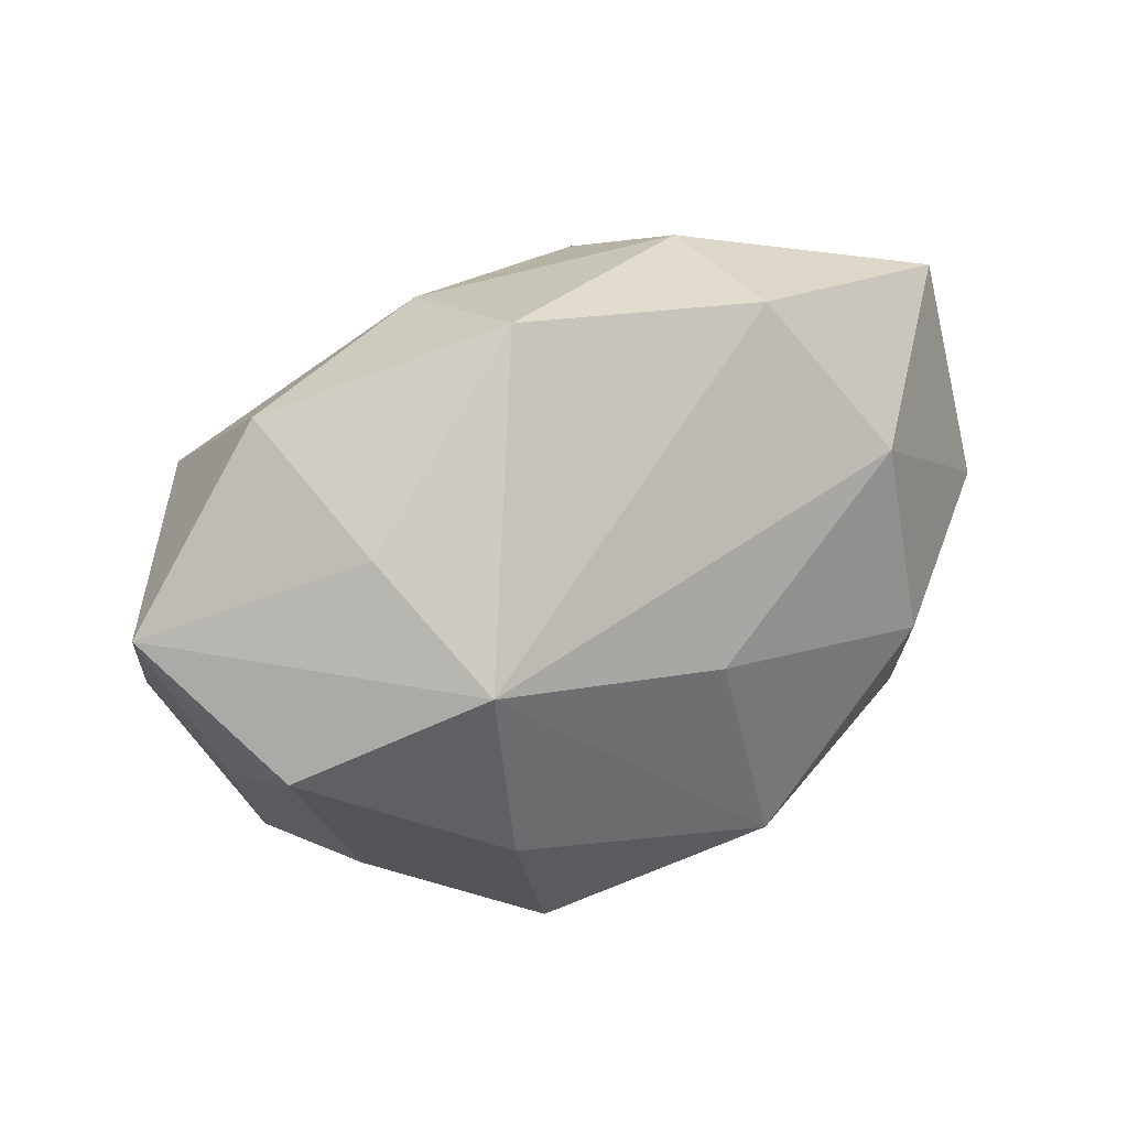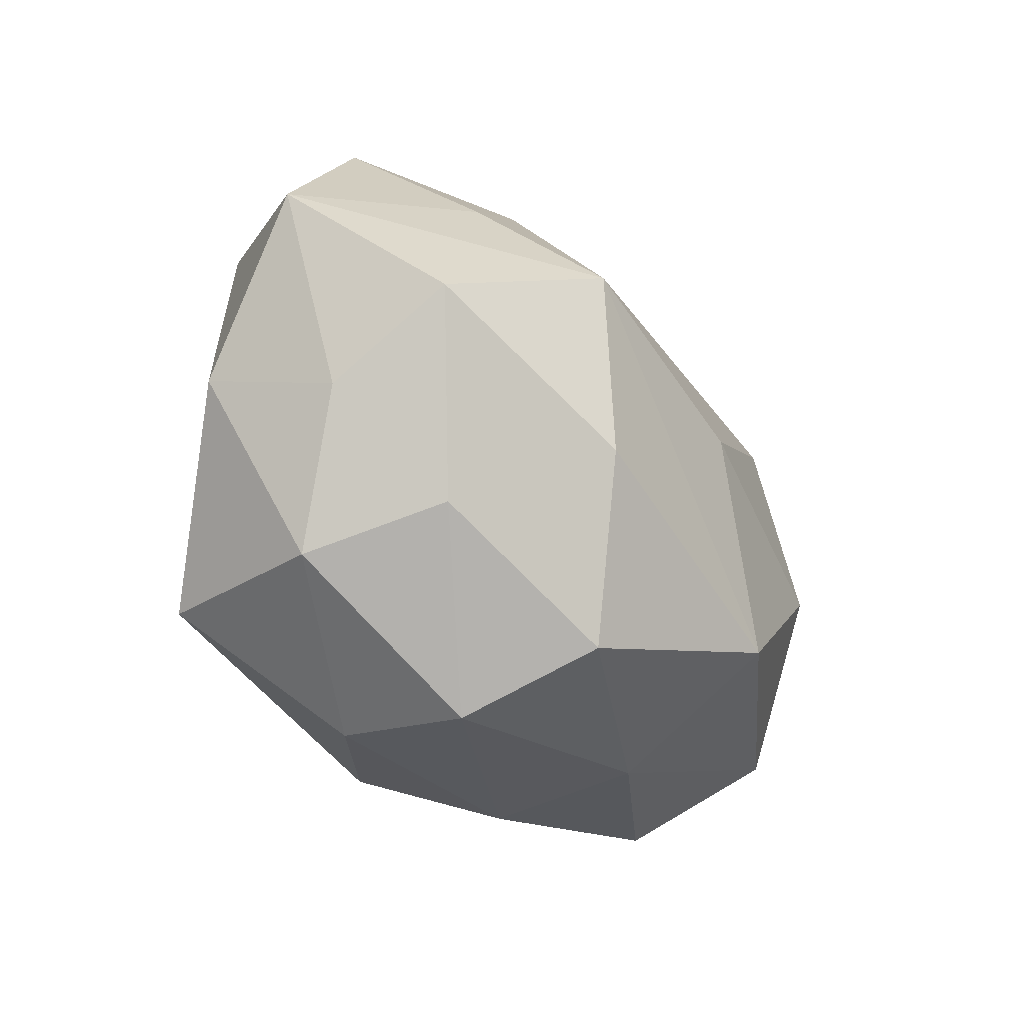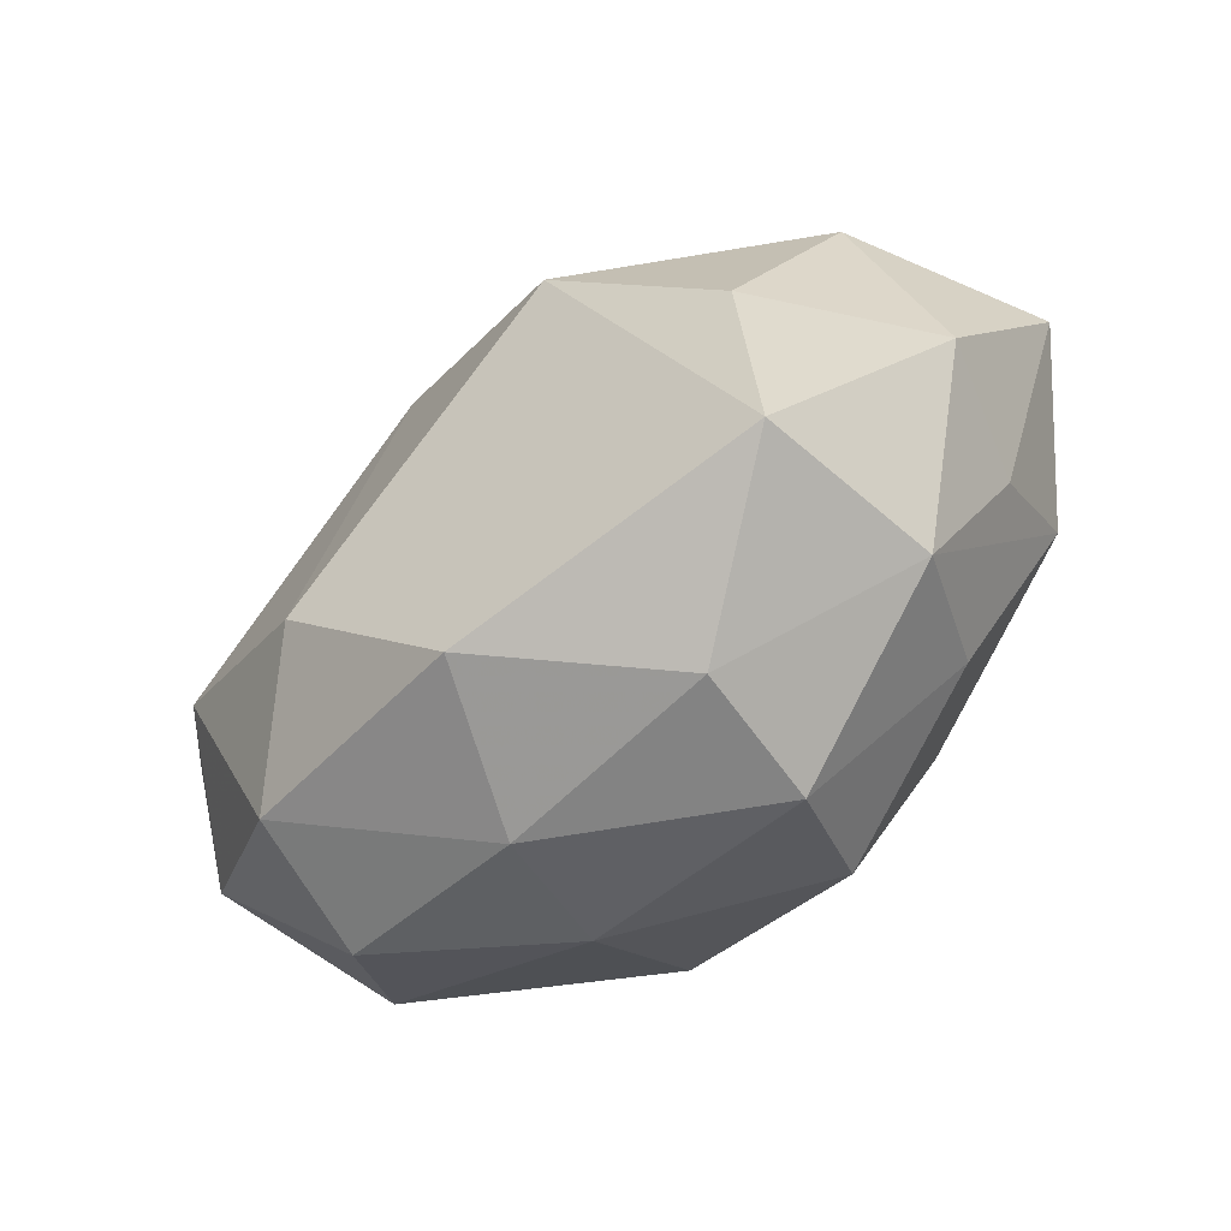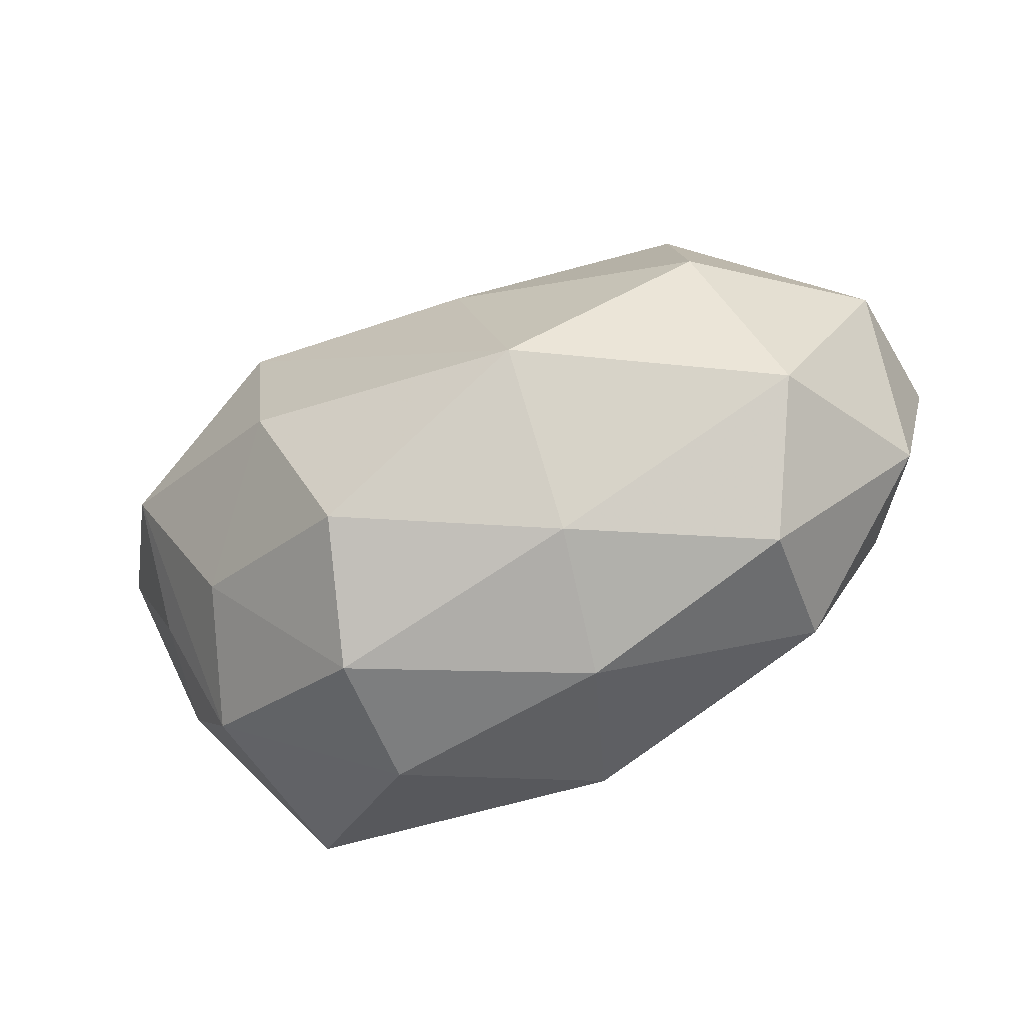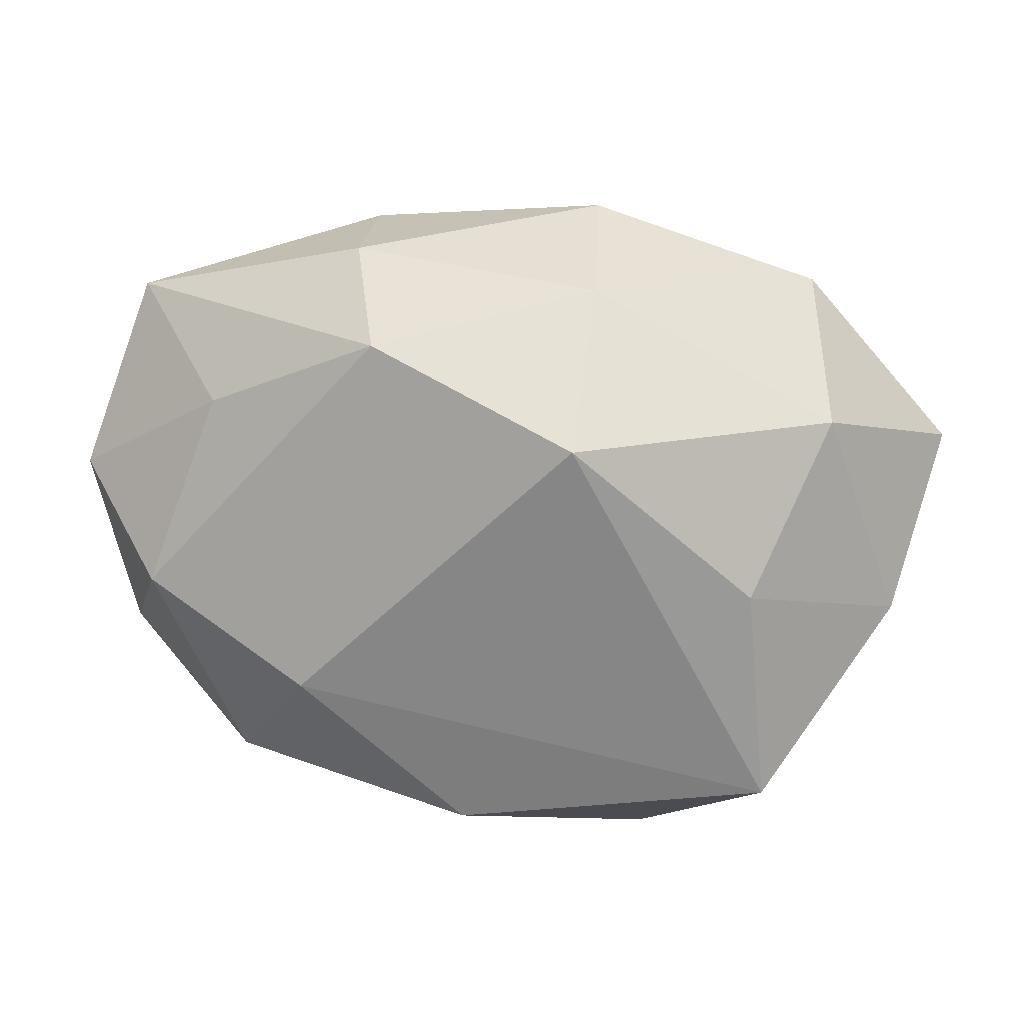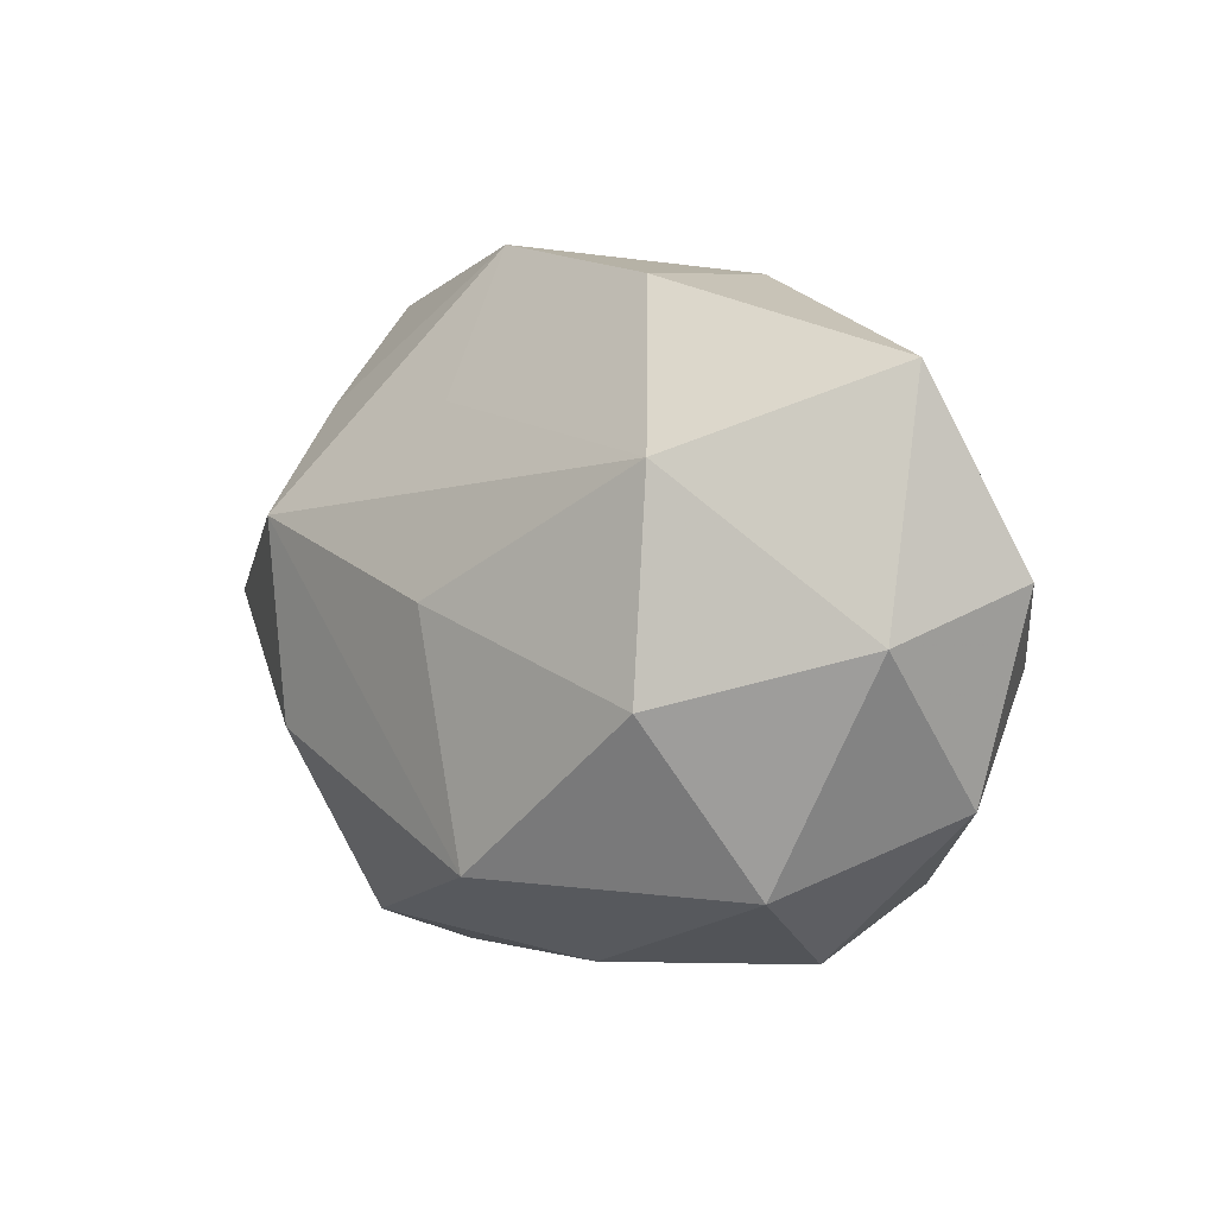
<metadata>
{"format":"obj","ext":"obj","renderer":"f3d","projection":"perspective","resolution":1024,"background":"white","views":[{"elev":37.3,"azim":151.9,"up":"+Y"},{"elev":-32.7,"azim":123.7,"up":"+Y"},{"elev":-54.4,"azim":37.8,"up":"+Y"},{"elev":-66.7,"azim":-156.6,"up":"+Y"},{"elev":21.6,"azim":11.1,"up":"+Y"},{"elev":6.3,"azim":-128.5,"up":"+Y"}]}
</metadata>
<code>
v 0.02717 0.001685 0.01903
v 0.04409 0.01113 -0.004406
v -0.00824 -0.02809 -0.008374
v -0.0388 0.02349 -0.001108
v -0.02476 0.01583 -0.01646
v 0.0275 -0.01642 -0.01148
v -0.04171 0.001937 -0.007091
v -0.02529 -0.02146 0.01403
v -0.009192 -0.0186 -0.02311
v 0.002225 0.01951 -0.01625
v -0.02705 -0.003416 -0.01964
v 0.01531 -0.03105 -0.00469
v -0.0275 0.01574 0.01259
v -0.01655 -0.01006 0.02233
v 0.01941 0.009154 -0.02355
v 0.01055 0.01662 0.02303
v 0.03353 0.01695 0.01085
v 0.01743 -0.009549 -0.02317
v 0.04022 -0.003335 0.006987
v -0.02583 -0.0264 0.00126
v -0.03359 -0.002347 0.0167
v 0.02515 0.0185 -0.0127
v 0.03696 -0.006524 -0.005182
v -0.003582 0.003305 -0.0233
v 0.03217 -0.02005 0.001256
v 0.008158 0.03293 -0.005564
v 0.02902 -0.01918 0.01864
v -0.04341 0.006198 0.006798
v 0.03034 0.02763 -0.0009545
v -0.03991 -0.01201 0.004549
v -0.03208 -0.01861 -0.01047
v -0.01539 0.03002 -0.008699
v -0.0008989 -0.02455 0.01947
v -0.009795 0.02396 0.01741
v 0.01146 -0.02577 -0.01714
v 0.01577 -0.02933 0.008462
v 0.03562 0.0007728 -0.0165
v 0.01039 0.02824 0.009344
v -0.005704 -0.03049 0.005294
v -0.01407 0.03013 0.005222
f 33 27 14
f 27 16 14
f 17 16 1
f 1 16 27
f 1 19 17
f 27 19 1
f 32 4 40
f 18 15 37
f 9 15 18
f 28 4 7
f 31 11 9
f 31 7 11
f 24 15 9
f 9 11 24
f 2 29 17
f 17 19 2
f 2 22 29
f 2 23 37
f 19 23 2
f 37 15 2
f 15 22 2
f 33 14 8
f 8 39 33
f 20 39 8
f 14 21 8
f 5 4 32
f 5 24 11
f 11 7 5
f 5 7 4
f 15 24 5
f 3 39 20
f 3 31 9
f 20 31 3
f 32 40 26
f 29 22 26
f 26 22 15
f 38 16 17
f 17 29 38
f 29 26 38
f 38 26 40
f 28 7 30
f 7 31 30
f 30 31 20
f 20 8 30
f 30 21 28
f 30 8 21
f 13 4 28
f 28 21 13
f 10 5 32
f 15 5 10
f 32 26 10
f 10 26 15
f 6 18 37
f 16 38 34
f 34 38 40
f 34 13 21
f 34 40 4
f 4 13 34
f 34 14 16
f 34 21 14
f 39 3 12
f 25 12 6
f 25 19 27
f 25 23 19
f 37 23 25
f 25 6 37
f 35 3 9
f 35 12 3
f 9 18 35
f 18 6 35
f 6 12 35
f 33 39 36
f 39 12 36
f 36 27 33
f 36 25 27
f 12 25 36

</code>
